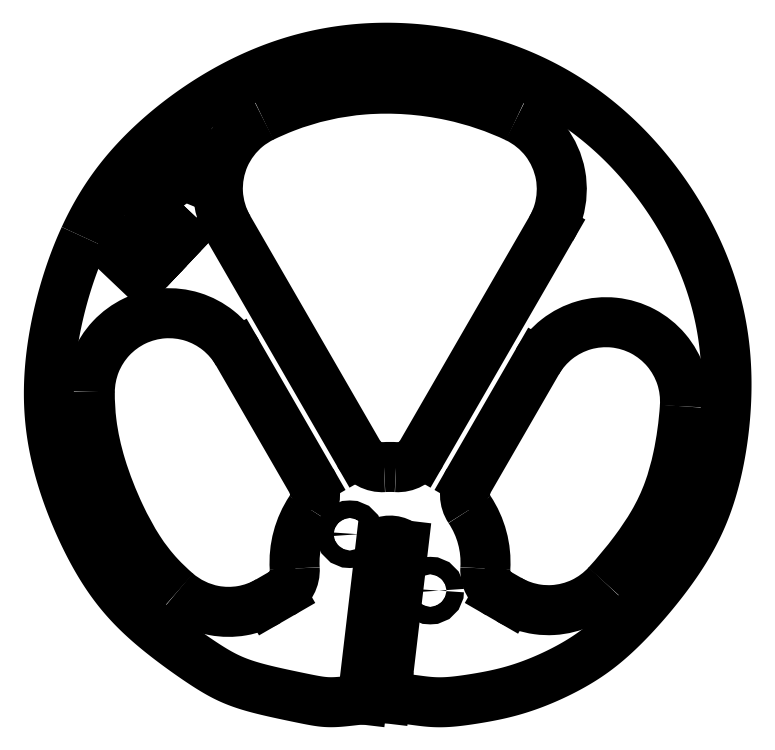
<metadata>
{"format":"dxf","ext":"dxf","renderer":"ezdxf+matplotlib","layout":"modelspace","background":"white","min_lineweight":24,"dpi":150}
</metadata>
<code>
0
SECTION
2
ENTITIES
0
MTEXT
360
73
8
ANNOTATION_TEXT
10
414.8
20
67.14
30
0
40
2.5
41
0
71
     2
72
     1
1

7
ONSHAPE-STANDARD-VIEW-LABE
0
CIRCLE
8
VISIBLE
10
400.9
20
142.4
30
0
40
3.2
0
CIRCLE
8
VISIBLE
10
430.4
20
121.7
30
0
40
3.2
0
ARC
8
VISIBLE
10
460.6
20
129.2
30
0
40
10
50
176.4
51
240
0
LINE
8
VISIBLE
10
459.2
20
118.4
30
0
11
455.6
21
120.5
31
0
0
SPLINE
8
VISIBLE
210
0
220
0
230
1
70
     8
71
     3
72
    17
73
    13
74
     0
42
1e-09
43
3.771e-08
40
0
40
0
40
0
40
0
40
1.125
40
1.125
40
1.125
40
1.687
40
1.687
40
1.687
40
2.811
40
2.811
40
2.811
40
3.936
40
3.936
40
3.936
40
3.936
10
459.2
20
118.4
30
0
10
462.5
20
116.5
30
0
10
466.1
20
115.3
30
0
10
469.8
20
114.8
30
0
10
471.6
20
114.5
30
0
10
473.5
20
114.5
30
0
10
475.4
20
114.6
30
0
10
479.1
20
114.8
30
0
10
482.8
20
115.7
30
0
10
486.2
20
117.3
30
0
10
489.6
20
118.9
30
0
10
492.6
20
121.2
30
0
10
495.1
20
124
30
0
0
SPLINE
8
VISIBLE
210
0
220
0
230
1
70
     8
71
     3
72
    20
73
    16
74
     0
42
1e-09
43
4.287e-08
40
-0.6253
40
-0.6253
40
-0.6253
40
-0.6253
40
-0.601
40
-0.601
40
-0.601
40
-0.5822
40
-0.5822
40
-0.5822
40
-0.5603
40
-0.5603
40
-0.5603
40
-0.5427
40
-0.5427
40
-0.5427
40
-0.5213
40
-0.5213
40
-0.5213
40
-0.5213
10
523.7
20
189.2
30
0
10
523.3
20
182.7
30
0
10
522.4
20
176.3
30
0
10
521.2
20
170.6
30
0
10
520.2
20
166.2
30
0
10
519.1
20
162.2
30
0
10
517.8
20
158.5
30
0
10
516.2
20
154.2
30
0
10
514.4
20
150.4
30
0
10
512
20
146.3
30
0
10
510.1
20
143
30
0
10
507.8
20
139.6
30
0
10
505.3
20
136.2
30
0
10
502.1
20
132
30
0
10
498.6
20
127.7
30
0
10
495.1
20
124
30
0
0
SPLINE
8
VISIBLE
210
0
220
0
230
1
70
     8
71
     3
72
    26
73
    22
74
     0
42
1e-09
43
4.435e-08
40
0
40
0
40
0
40
0
40
1.115
40
1.115
40
1.115
40
2.23
40
2.23
40
2.23
40
3.345
40
3.345
40
3.345
40
4.46
40
4.46
40
4.46
40
5.574
40
5.574
40
5.574
40
6.689
40
6.689
40
6.689
40
7.804
40
7.804
40
7.804
40
7.804
10
523.7
20
189.2
30
0
10
524
20
192.9
30
0
10
523.5
20
196.6
30
0
10
522.3
20
200.1
30
0
10
521.2
20
203.7
30
0
10
519.3
20
207
30
0
10
516.9
20
209.8
30
0
10
514.5
20
212.6
30
0
10
511.6
20
215
30
0
10
508.3
20
216.7
30
0
10
505
20
218.4
30
0
10
501.4
20
219.5
30
0
10
497.7
20
219.9
30
0
10
494.1
20
220.3
30
0
10
490.3
20
220
30
0
10
486.7
20
218.9
30
0
10
483.2
20
217.9
30
0
10
479.8
20
216.2
30
0
10
476.9
20
213.9
30
0
10
474
20
211.6
30
0
10
471.5
20
208.8
30
0
10
469.7
20
205.6
30
0
0
LINE
8
VISIBLE
10
444.5
20
161.9
30
0
11
469.7
21
205.6
31
0
0
ARC
8
VISIBLE
10
453.1
20
156.9
30
0
40
10
50
150
51
213.6
0
ARC
8
VISIBLE
10
415.7
20
132
30
-2.5e-15
40
35
50
356.4
51
33.61
0
ARC
8
VISIBLE
10
418.5
20
176.9
30
0
40
10
50
266.4
51
330
0
LINE
8
VISIBLE
10
474.7
20
254.3
30
0
11
427.2
21
171.9
31
0
0
SPLINE
8
VISIBLE
210
0
220
0
230
1
70
     8
71
     3
72
    17
73
    13
74
     0
42
1e-09
43
4.501e-08
40
0
40
0
40
0
40
0
40
0.6847
40
0.6847
40
0.6847
40
2.054
40
2.054
40
2.054
40
3.424
40
3.424
40
3.424
40
4.793
40
4.793
40
4.793
40
4.793
10
474.7
20
254.3
30
0
10
475.9
20
256.3
30
0
10
476.8
20
258.4
30
0
10
477.4
20
260.6
30
0
10
478.7
20
265
30
0
10
479
20
269.6
30
0
10
478.1
20
274.1
30
0
10
477.3
20
278.6
30
0
10
475.4
20
282.9
30
0
10
472.6
20
286.5
30
0
10
469.9
20
290.1
30
0
10
466.2
20
293
30
0
10
462.1
20
295
30
0
0
SPLINE
8
VISIBLE
210
0
220
0
230
1
70
     8
71
     3
72
    17
73
    13
74
     0
42
1e-09
43
4.451e-08
40
-0.905
40
-0.905
40
-0.905
40
-0.905
40
-0.8941
40
-0.8941
40
-0.8941
40
-0.858
40
-0.858
40
-0.858
40
-0.8196
40
-0.8196
40
-0.8196
40
-0.789
40
-0.789
40
-0.789
40
-0.789
10
368.9
20
295.2
30
0
10
371.6
20
296.5
30
0
10
374.4
20
297.7
30
0
10
377.2
20
298.8
30
0
10
386.4
20
302.4
30
0
10
396.1
20
304.6
30
0
10
406.1
20
305.3
30
0
10
416.6
20
306.2
30
0
10
427.6
20
305.4
30
0
10
438.1
20
303.1
30
0
10
446.6
20
301.3
30
0
10
454.6
20
298.6
30
0
10
462.1
20
295
30
0
0
SPLINE
8
VISIBLE
210
0
220
0
230
1
70
     8
71
     3
72
    17
73
    13
74
     0
42
1e-09
43
3.741e-08
40
0
40
0
40
0
40
0
40
0.6819
40
0.6819
40
0.6819
40
2.046
40
2.046
40
2.046
40
3.41
40
3.41
40
3.41
40
4.774
40
4.774
40
4.774
40
4.774
10
368.9
20
295.2
30
0
10
366.8
20
294.2
30
0
10
364.9
20
292.9
30
0
10
363.2
20
291.5
30
0
10
359.7
20
288.6
30
0
10
356.8
20
284.9
30
0
10
355
20
280.8
30
0
10
353.2
20
276.6
30
0
10
352.4
20
272
30
0
10
352.6
20
267.5
30
0
10
352.8
20
263
30
0
10
354.2
20
258.5
30
0
10
356.4
20
254.6
30
0
0
LINE
8
VISIBLE
10
404.2
20
171.9
30
0
11
356.4
21
254.6
31
0
0
ARC
8
VISIBLE
10
412.8
20
176.9
30
0
40
10
50
210
51
273.6
0
ARC
8
VISIBLE
10
415.7
20
132
30
-2.1e-15
40
35
50
86.39
51
93.61
0
ARC
8
VISIBLE
10
370.7
20
129.2
30
0
40
10
50
300
51
3.612
0
ARC
8
VISIBLE
10
415.7
20
132
30
1.4e-15
40
35
50
146.4
51
183.6
0
ARC
8
VISIBLE
10
378.2
20
156.9
30
0
40
10
50
326.4
51
30
0
LINE
8
VISIBLE
10
359.7
20
208.9
30
0
11
386.8
21
161.9
31
0
0
SPLINE
8
VISIBLE
210
0
220
0
230
1
70
     8
71
     3
72
    26
73
    22
74
     0
42
1e-09
43
3.142e-08
40
0
40
0
40
0
40
0
40
1.085
40
1.085
40
1.085
40
2.17
40
2.17
40
2.17
40
3.255
40
3.255
40
3.255
40
4.34
40
4.34
40
4.34
40
5.424
40
5.424
40
5.424
40
6.509
40
6.509
40
6.509
40
7.594
40
7.594
40
7.594
40
7.594
10
359.7
20
208.9
30
0
10
357.9
20
212
30
0
10
355.6
20
214.8
30
0
10
352.7
20
217
30
0
10
349.9
20
219.3
30
0
10
346.7
20
221
30
0
10
343.2
20
222.1
30
0
10
339.8
20
223.1
30
0
10
336.1
20
223.5
30
0
10
332.6
20
223.3
30
0
10
329
20
223
30
0
10
325.4
20
222.1
30
0
10
322.2
20
220.5
30
0
10
318.9
20
219
30
0
10
315.9
20
216.8
30
0
10
313.5
20
214.2
30
0
10
311
20
211.6
30
0
10
309
20
208.5
30
0
10
307.7
20
205.1
30
0
10
306.4
20
201.8
30
0
10
305.7
20
198.2
30
0
10
305.6
20
194.6
30
0
0
SPLINE
8
VISIBLE
210
0
220
0
230
1
70
     8
71
     3
72
    23
73
    19
74
     0
42
1e-09
43
2.779e-08
40
-0.1856
40
-0.1856
40
-0.1856
40
-0.1856
40
-0.1714
40
-0.1714
40
-0.1714
40
-0.15
40
-0.15
40
-0.15
40
-0.1287
40
-0.1287
40
-0.1287
40
-0.102
40
-0.102
40
-0.102
40
-0.0789
40
-0.0789
40
-0.0789
40
-0.06328
40
-0.06328
40
-0.06328
40
-0.06328
10
337.5
20
121
30
0
10
335.2
20
123
30
0
10
333.1
20
125
30
0
10
331.2
20
127
30
0
10
328.3
20
130.1
30
0
10
325.9
20
133.2
30
0
10
323.5
20
136.9
30
0
10
321.2
20
140.6
30
0
10
318.9
20
144.7
30
0
10
316.8
20
149.3
30
0
10
314.1
20
155
30
0
10
311.6
20
161.2
30
0
10
309.7
20
167.4
30
0
10
308.1
20
172.7
30
0
10
306.9
20
178
30
0
10
306.3
20
183.4
30
0
10
305.8
20
187
30
0
10
305.6
20
190.7
30
0
10
305.6
20
194.6
30
0
0
SPLINE
8
VISIBLE
210
0
220
0
230
1
70
     8
71
     3
72
    14
73
    10
74
     0
42
1e-09
43
2.617e-08
40
0
40
0
40
0
40
0
40
1.544
40
1.544
40
1.544
40
2.574
40
2.574
40
2.574
40
3.603
40
3.603
40
3.603
40
3.603
10
337.5
20
121
30
0
10
341.3
20
117.6
30
0
10
346.1
20
115.3
30
0
10
351.2
20
114.4
30
0
10
354.5
20
113.8
30
0
10
358
20
113.7
30
0
10
361.4
20
114.3
30
0
10
364.8
20
114.9
30
0
10
368
20
116.1
30
0
10
371
20
117.8
30
0
0
LINE
8
VISIBLE
10
375.7
20
120.5
30
0
11
371
21
117.8
31
0
0
ARC
8
VISIBLE
10
386.9
20
211.8
30
2e-16
40
80
50
127.7
51
145.3
0
LINE
8
VISIBLE
10
339.1
20
273.6
30
0
11
338
21
275.1
31
0
0
ARC
8
VISIBLE
10
339.7
20
274.1
30
0
40
0.75
50
217.7
51
337.7
0
LINE
8
VISIBLE
10
343.2
20
280.5
30
0
11
340.4
21
273.8
31
0
0
ARC
8
VISIBLE
10
342.5
20
280.7
30
0
40
0.75
50
337.7
51
97.67
0
LINE
8
VISIBLE
10
335.2
20
280.5
30
0
11
342.4
21
281.5
31
0
0
ARC
8
VISIBLE
10
335.3
20
279.8
30
0
40
0.75
50
97.67
51
217.7
0
LINE
8
VISIBLE
10
335.9
20
277.8
30
0
11
334.7
21
279.3
31
0
0
ARC
8
VISIBLE
10
386.9
20
211.8
30
0
40
83.5
50
127.7
51
145.3
0
ARC
8
VISIBLE
10
319.7
20
258.3
30
0
40
1.75
50
145.3
51
325.3
0
LINE
8
VISIBLE
10
337.4
20
252.7
30
0
11
338.7
21
251.5
31
0
0
LINE
8
VISIBLE
10
333.6
20
248.8
30
0
11
337.4
21
252.7
31
0
0
LINE
8
VISIBLE
10
327.2
20
254.9
30
0
11
333.6
21
248.8
31
0
0
LINE
8
VISIBLE
10
325.7
20
253.3
30
0
11
327.2
21
254.9
31
0
0
LINE
8
VISIBLE
10
333.5
20
246
30
0
11
325.7
21
253.3
31
0
0
LINE
8
VISIBLE
10
338.7
20
251.5
30
0
11
333.5
21
246
31
0
0
LINE
8
VISIBLE
10
319.2
20
246.6
30
0
11
320.3
21
247.8
31
0
0
SPLINE
8
VISIBLE
210
0
220
0
230
1
70
     8
71
     3
72
     9
73
     5
74
     0
42
1e-09
43
3.056e-08
40
0
40
0
40
0
40
0
40
0.1127
40
0.2174
40
0.2174
40
0.2174
40
0.2174
10
319.5
20
244.4
30
0
10
319.5
20
244.8
30
0
10
319.6
20
245.6
30
0
10
319.3
20
246.2
30
0
10
319.2
20
246.6
30
0
0
SPLINE
8
VISIBLE
210
0
220
0
230
1
70
     8
71
     3
72
     9
73
     5
74
     0
42
1e-09
43
3.039e-08
40
0
40
0
40
0
40
0
40
0.09231
40
0.2023
40
0.2023
40
0.2023
40
0.2023
10
319
20
242.5
30
0
10
319.1
20
242.8
30
0
10
319.4
20
243.4
30
0
10
319.5
20
244.1
30
0
10
319.5
20
244.4
30
0
0
LINE
8
VISIBLE
10
320.4
20
241.2
30
0
11
319
21
242.5
31
0
0
SPLINE
8
VISIBLE
210
0
220
0
230
1
70
     8
71
     3
72
     9
73
     5
74
     0
42
1e-09
43
3.046e-08
40
0
40
0
40
0
40
0
40
0.1533
40
0.3101
40
0.3101
40
0.3101
40
0.3101
10
321.1
20
244.2
30
0
10
321
20
243.7
30
0
10
321
20
242.6
30
0
10
320.6
20
241.7
30
0
10
320.4
20
241.2
30
0
0
LINE
8
VISIBLE
10
326.7
20
238.9
30
0
11
321.1
21
244.2
31
0
0
LINE
8
VISIBLE
10
328.1
20
240.3
30
0
11
326.7
21
238.9
31
0
0
LINE
8
VISIBLE
10
320.3
20
247.8
30
0
11
328.1
21
240.3
31
0
0
LINE
8
VISIBLE
10
412.3
20
139.3
30
0
11
405.6
21
81.81
31
0
0
SPLINE
8
VISIBLE
210
0
220
0
230
1
70
     8
71
     5
72
    51
73
    45
74
     0
42
1e-09
43
3.662e-08
40
0
40
0
40
0
40
0
40
0
40
0
40
0.008333
40
0.01667
40
0.025
40
0.03333
40
0.04167
40
0.05
40
0.05833
40
0.06667
40
0.075
40
0.08333
40
0.09167
40
0.1
40
0.1083
40
0.1167
40
0.125
40
0.1333
40
0.1417
40
0.15
40
0.1583
40
0.1667
40
0.175
40
0.1833
40
0.1917
40
0.2
40
0.2083
40
0.2167
40
0.225
40
0.2333
40
0.2417
40
0.25
40
0.2583
40
0.2667
40
0.275
40
0.2833
40
0.2917
40
0.3
40
0.3083
40
0.3167
40
0.325
40
0.3319
40
0.3319
40
0.3319
40
0.3319
40
0.3319
40
0.3319
10
303.7
20
251.1
30
0
10
303
20
249.8
30
0
10
301.8
20
247
30
0
10
300.1
20
242.8
30
0
10
298
20
236.9
30
0
10
295.7
20
229.3
30
0
10
293.8
20
221.6
30
0
10
292.3
20
213.9
30
0
10
291.2
20
206.3
30
0
10
290.6
20
198.9
30
0
10
290.5
20
191.7
30
0
10
290.9
20
184.7
30
0
10
291.8
20
177.9
30
0
10
293.1
20
171.2
30
0
10
294.8
20
164.6
30
0
10
296.9
20
158
30
0
10
299.3
20
151.7
30
0
10
301.9
20
145.5
30
0
10
304.7
20
139.5
30
0
10
307.7
20
133.9
30
0
10
310.9
20
128.7
30
0
10
314.2
20
123.8
30
0
10
317.9
20
119.2
30
0
10
321.9
20
114.9
30
0
10
326.3
20
110.7
30
0
10
331
20
106.7
30
0
10
335.9
20
102.9
30
0
10
340.8
20
99.4
30
0
10
345.4
20
96.21
30
0
10
349.6
20
93.43
30
0
10
353.5
20
91.09
30
0
10
357.4
20
89.13
30
0
10
361.7
20
87.47
30
0
10
366.6
20
86.02
30
0
10
372
20
84.71
30
0
10
377.5
20
83.52
30
0
10
382.6
20
82.46
30
0
10
386.9
20
81.58
30
0
10
390.3
20
80.96
30
0
10
393.5
20
80.7
30
0
10
396.9
20
80.84
30
0
10
400.2
20
81.21
30
0
10
402.9
20
81.53
30
0
10
404.7
20
81.73
30
0
10
405.6
20
81.81
30
0
0
SPLINE
8
VISIBLE
210
0
220
0
230
1
70
     8
71
     5
72
    90
73
    84
74
     0
42
1e-09
43
5.128e-08
40
0.3478
40
0.3478
40
0.3478
40
0.3478
40
0.3478
40
0.3478
40
0.35
40
0.3583
40
0.3667
40
0.375
40
0.3833
40
0.3917
40
0.4
40
0.4083
40
0.4167
40
0.425
40
0.4333
40
0.4417
40
0.45
40
0.4583
40
0.4667
40
0.475
40
0.4833
40
0.4917
40
0.5
40
0.5083
40
0.5167
40
0.525
40
0.5333
40
0.5417
40
0.55
40
0.5583
40
0.5667
40
0.575
40
0.5833
40
0.5917
40
0.6
40
0.6083
40
0.6167
40
0.625
40
0.6333
40
0.6417
40
0.65
40
0.6583
40
0.6667
40
0.675
40
0.6833
40
0.6917
40
0.7
40
0.7083
40
0.7167
40
0.725
40
0.7333
40
0.7417
40
0.75
40
0.7583
40
0.7667
40
0.775
40
0.7833
40
0.7917
40
0.8
40
0.8083
40
0.8167
40
0.825
40
0.8333
40
0.8417
40
0.85
40
0.8583
40
0.8667
40
0.875
40
0.8833
40
0.8917
40
0.9
40
0.9083
40
0.9167
40
0.925
40
0.9333
40
0.9417
40
0.95
40
0.9583
40
0.9667
40
0.975
40
0.9833
40
0.9917
40
1
40
1
40
1
40
1
40
1
40
1
10
415.5
20
82.33
30
0
10
415.7
20
82.33
30
0
10
417
20
82.3
30
0
10
419.2
20
82.21
30
0
10
422.2
20
81.93
30
0
10
425.8
20
81.42
30
0
10
429.7
20
80.89
30
0
10
433.6
20
80.68
30
0
10
437.6
20
80.85
30
0
10
441.7
20
81.31
30
0
10
445.9
20
81.93
30
0
10
450.3
20
82.66
30
0
10
454.8
20
83.54
30
0
10
459.5
20
84.66
30
0
10
464.4
20
86.12
30
0
10
469.3
20
87.9
30
0
10
474.1
20
89.95
30
0
10
478.8
20
92.19
30
0
10
483.2
20
94.55
30
0
10
487.3
20
97.07
30
0
10
491.3
20
99.86
30
0
10
495.3
20
103.1
30
0
10
499.4
20
106.8
30
0
10
503.7
20
111.1
30
0
10
508.2
20
115.9
30
0
10
512.6
20
121.1
30
0
10
516.8
20
126.5
30
0
10
520.8
20
132
30
0
10
524.3
20
137.4
30
0
10
527.4
20
142.9
30
0
10
530
20
148.4
30
0
10
532.3
20
154.2
30
0
10
534.1
20
160.2
30
0
10
535.7
20
166.6
30
0
10
537.1
20
173.4
30
0
10
538.1
20
180.5
30
0
10
538.8
20
187.9
30
0
10
539.1
20
195.5
30
0
10
539
20
203.1
30
0
10
538.4
20
210.6
30
0
10
537.4
20
218
30
0
10
535.8
20
225.3
30
0
10
533.9
20
232.4
30
0
10
531.4
20
239.4
30
0
10
528.5
20
246.2
30
0
10
525.3
20
252.8
30
0
10
521.6
20
259.3
30
0
10
517.6
20
265.7
30
0
10
513.2
20
271.8
30
0
10
508.5
20
277.6
30
0
10
503.4
20
283.3
30
0
10
498.1
20
288.6
30
0
10
492.4
20
293.5
30
0
10
486.3
20
298.2
30
0
10
480
20
302.4
30
0
10
473.4
20
306.3
30
0
10
466.4
20
309.7
30
0
10
459.2
20
312.7
30
0
10
451.7
20
315.2
30
0
10
444.1
20
317.3
30
0
10
436.3
20
318.9
30
0
10
428.4
20
320
30
0
10
420.4
20
320.6
30
0
10
412.5
20
320.8
30
0
10
404.6
20
320.4
30
0
10
396.7
20
319.5
30
0
10
389
20
318.1
30
0
10
381.4
20
316.2
30
0
10
373.9
20
313.7
30
0
10
366.6
20
310.8
30
0
10
359.5
20
307.4
30
0
10
352.6
20
303.6
30
0
10
346.1
20
299.4
30
0
10
339.8
20
295
30
0
10
333.9
20
290.3
30
0
10
328.5
20
285.5
30
0
10
323.4
20
280.5
30
0
10
318.7
20
275.3
30
0
10
314.4
20
269.8
30
0
10
310.5
20
264
30
0
10
307.6
20
259
30
0
10
305.6
20
255.1
30
0
10
304.3
20
252.5
30
0
10
303.7
20
251.1
30
0
0
LINE
8
VISIBLE
10
415.5
20
82.33
30
0
11
414
21
82.26
31
0
0
LINE
8
VISIBLE
10
420.6
20
138.3
30
0
11
414
21
82.26
31
0
0
ARC
8
VISIBLE
10
415.7
20
132
30
0
40
8
50
52.03
51
114.5
0
ENDSEC
0
EOF

</code>
